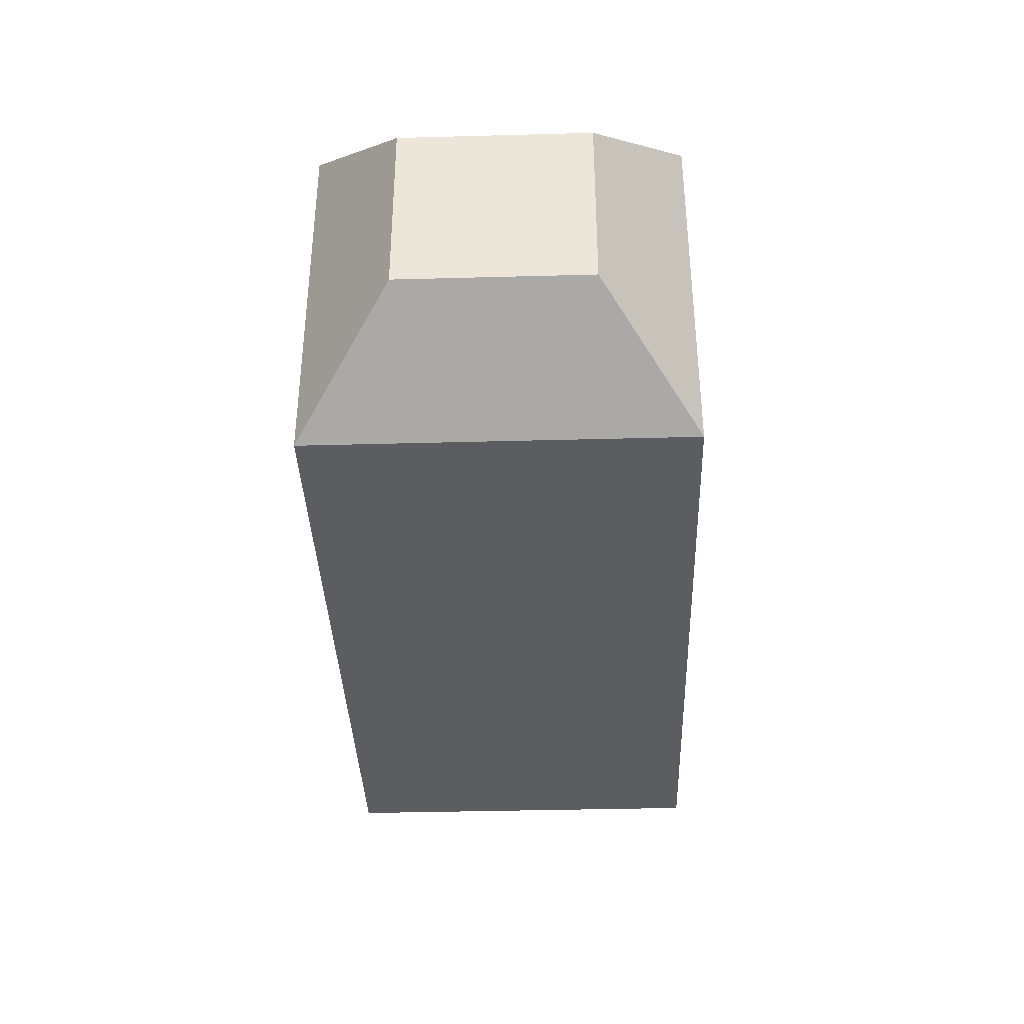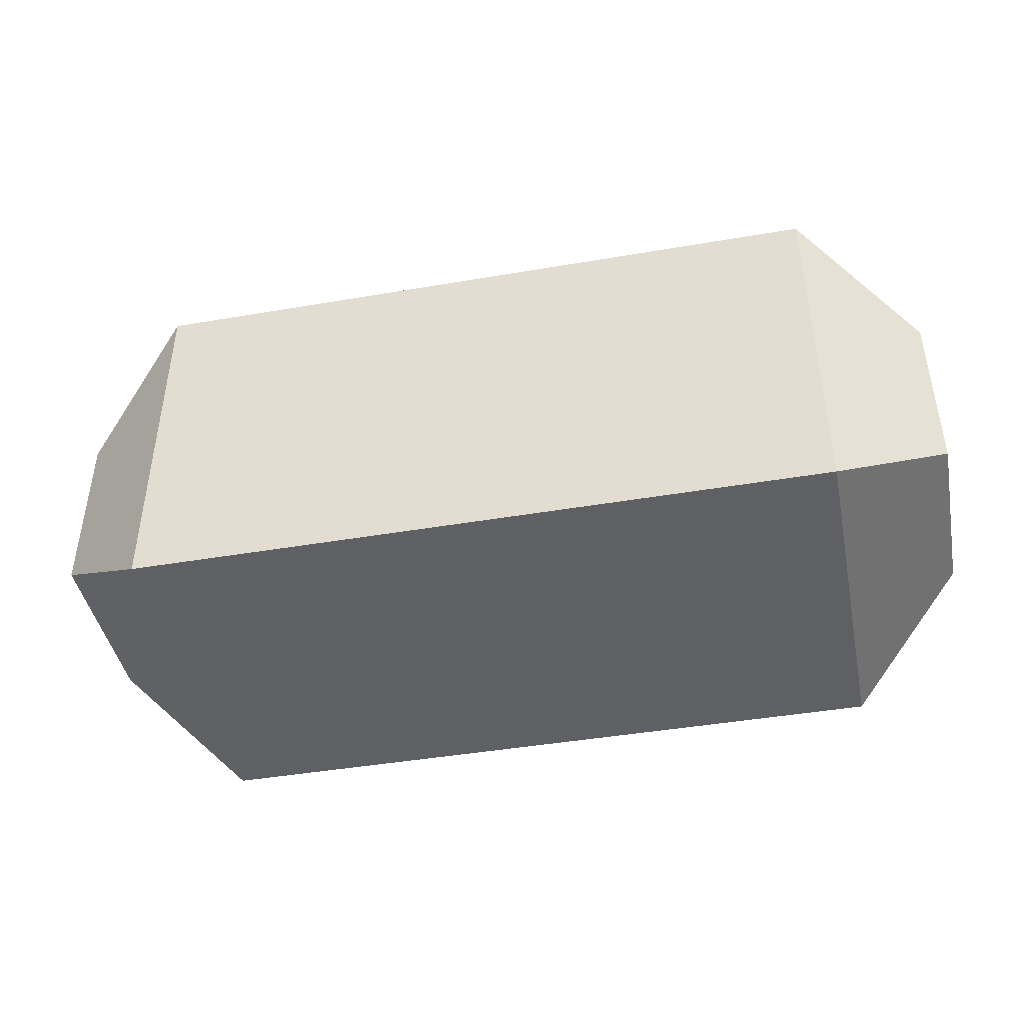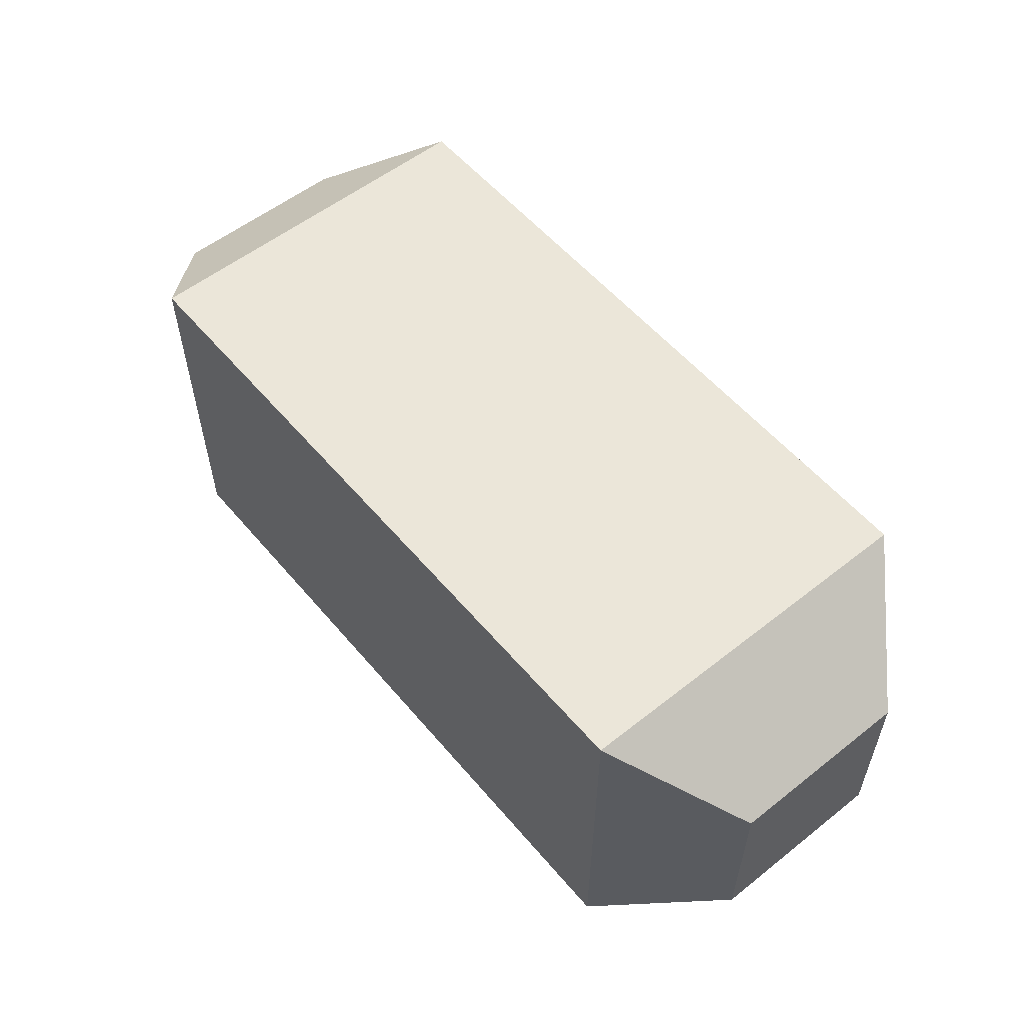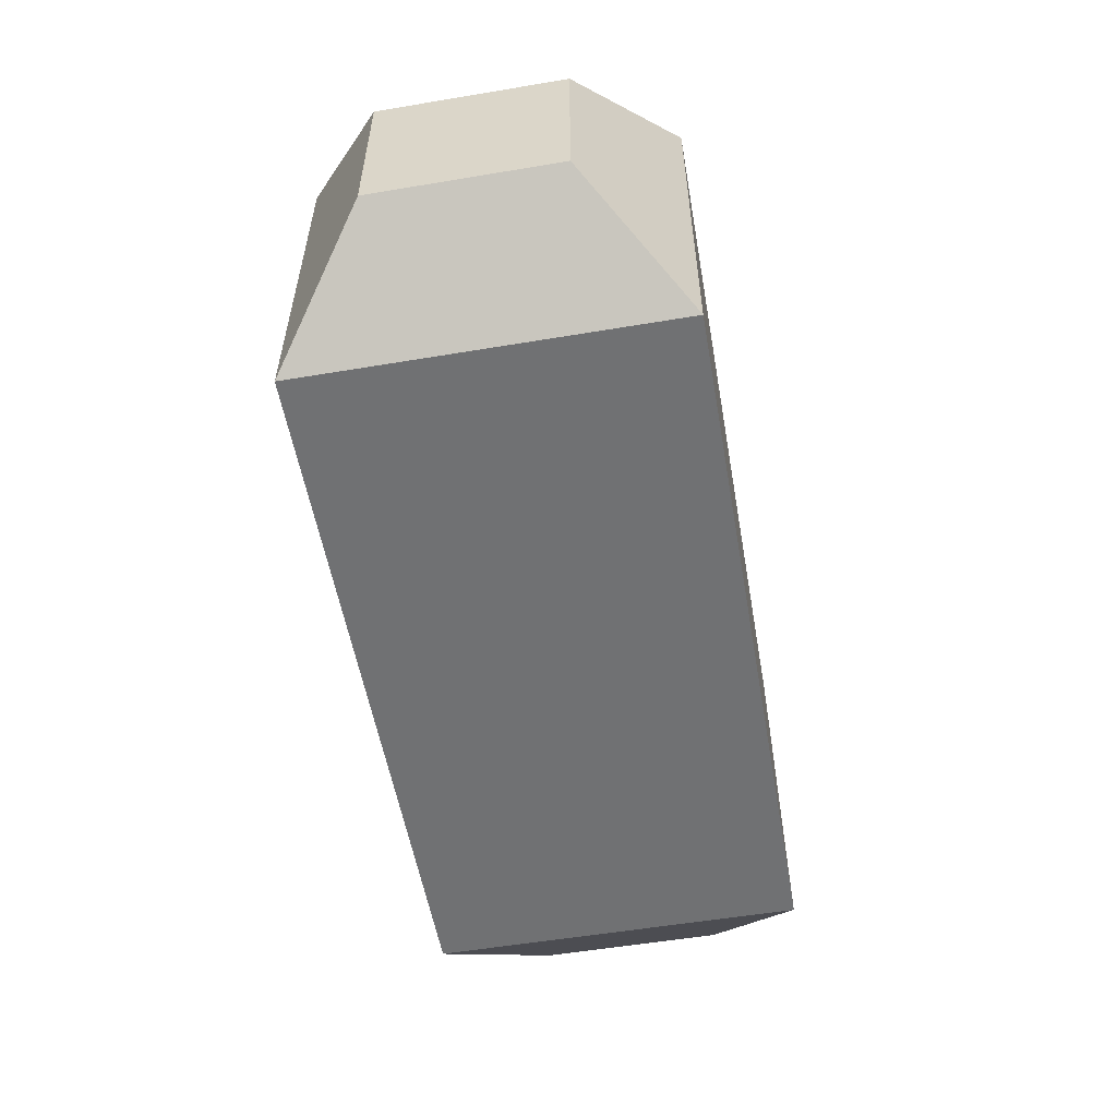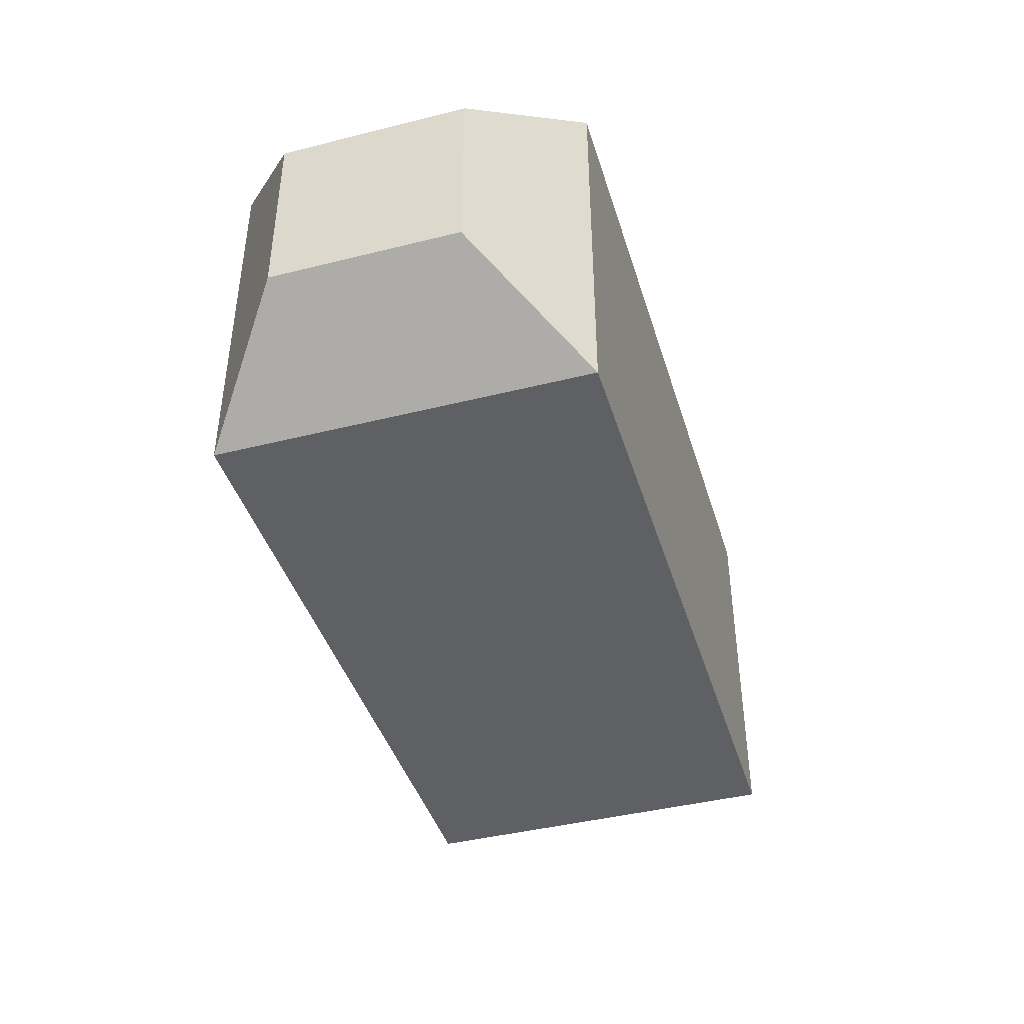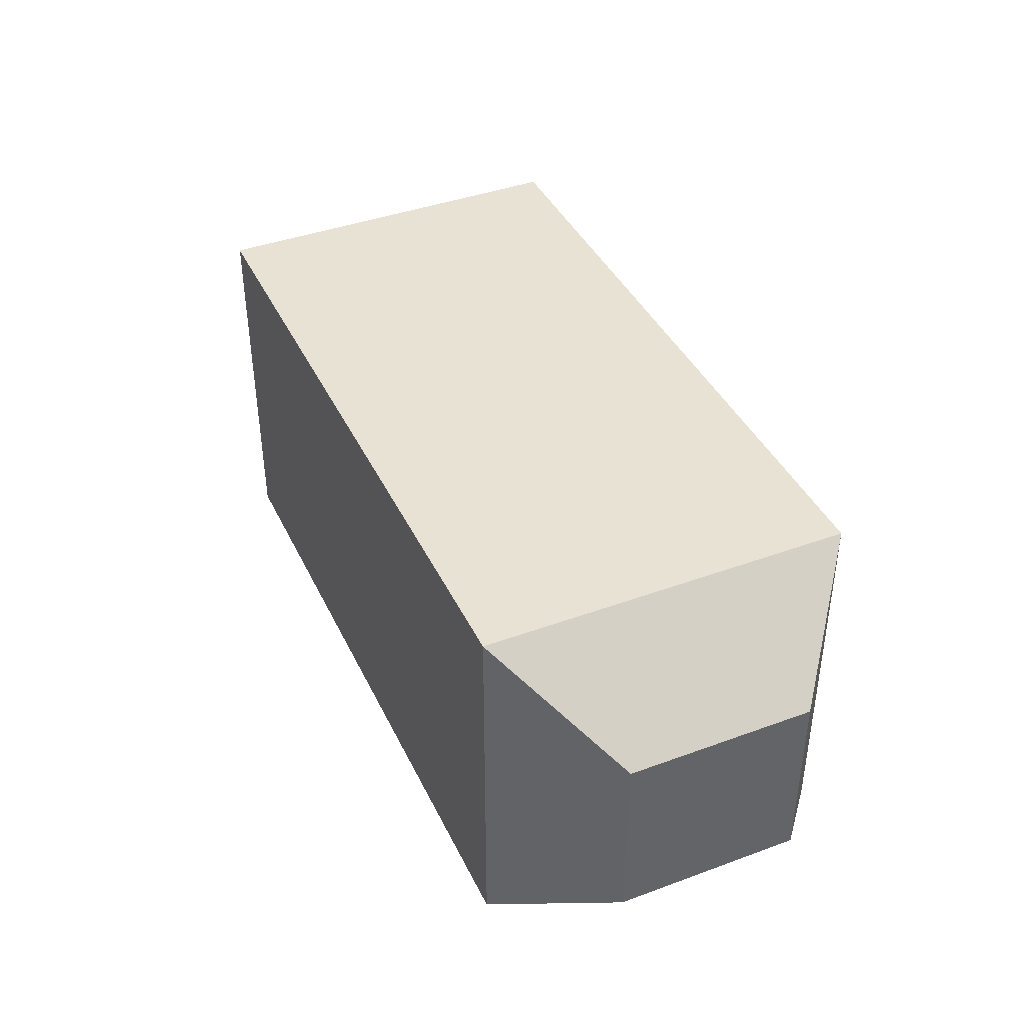
<metadata>
{"format":"obj","ext":"obj","renderer":"f3d","projection":"perspective","resolution":1024,"background":"white","views":[{"elev":-37.1,"azim":92.0,"up":"+Y"},{"elev":-43.5,"azim":-168.6,"up":"+Y"},{"elev":55.9,"azim":50.4,"up":"+Z"},{"elev":-55.2,"azim":-80.0,"up":"+Y"},{"elev":-42.2,"azim":-73.3,"up":"+Z"},{"elev":40.9,"azim":65.9,"up":"+Z"}]}
</metadata>
<code>
o Cube
v 2.519 0.5 -0.5
v 2.519 -0.5 -0.5
v 2.519 0.5 0.5
v 2.519 -0.5 0.5
v -2.519 0.5 -0.5
v -2.519 -0.5 -0.5
v -2.519 0.5 0.5
v -2.519 -0.5 0.5
v 1.895 -1 -1
v -1.895 -1 -1
v 1.895 1 1
v -1.895 1 1
v -1.895 -1 1
v 1.895 -1 1
v -1.895 1 -1
v 1.895 1 -1
f 5 12 15
f 12 8 13
f 7 6 8
f 2 14 9
f 1 4 2
f 16 2 9
f 5 10 6
f 15 9 10
f 10 8 6
f 9 13 10
f 3 14 4
f 11 13 14
f 16 3 1
f 15 11 16
f 5 7 12
f 12 7 8
f 7 5 6
f 2 4 14
f 1 3 4
f 16 1 2
f 5 15 10
f 15 16 9
f 10 13 8
f 9 14 13
f 3 11 14
f 11 12 13
f 16 11 3
f 15 12 11

</code>
